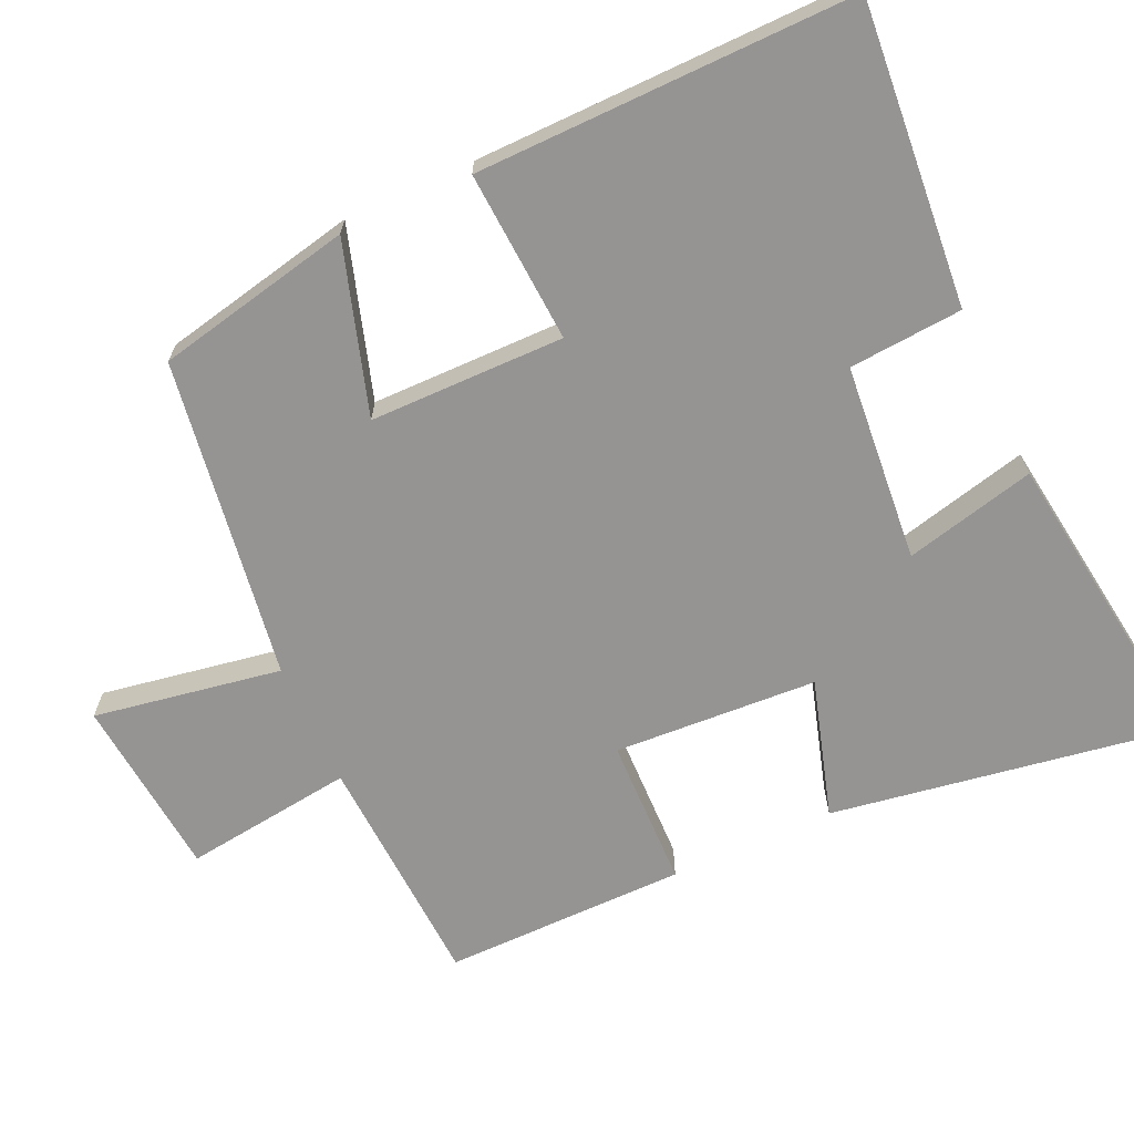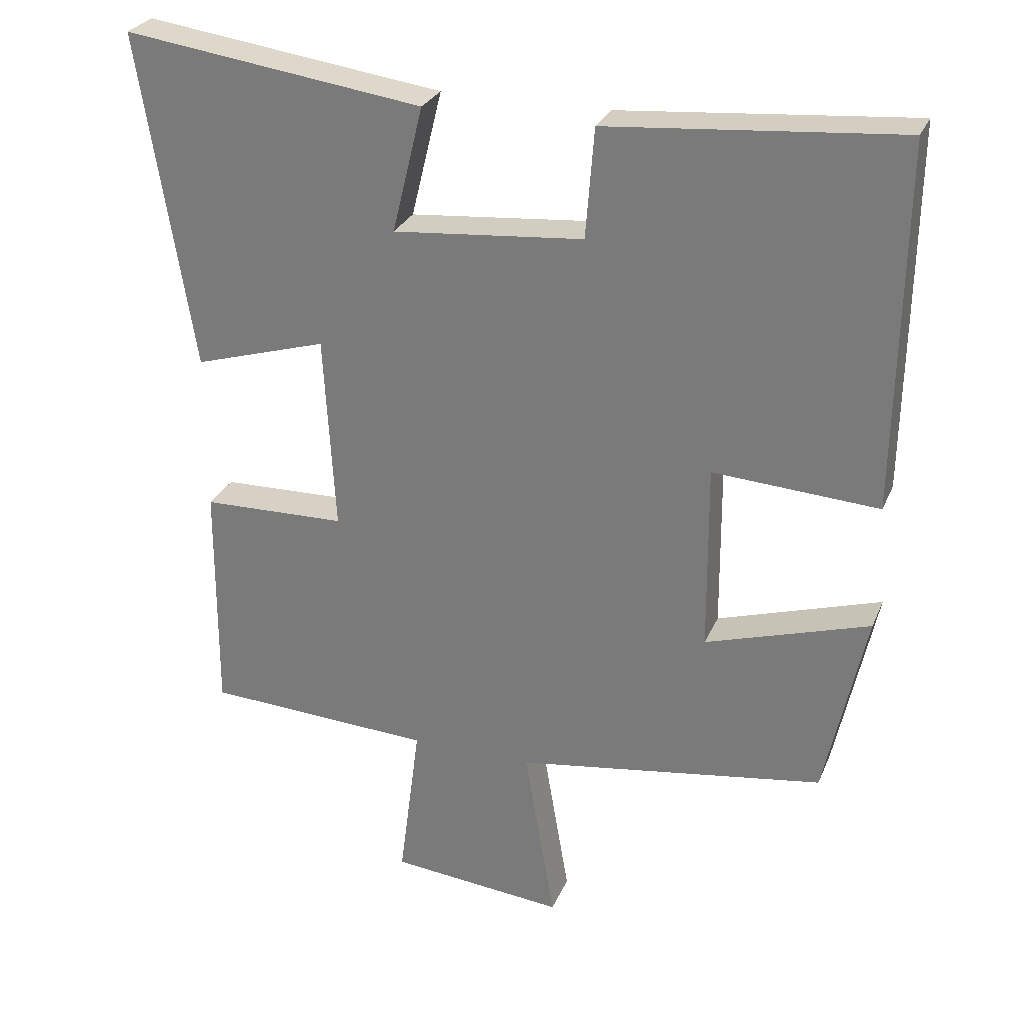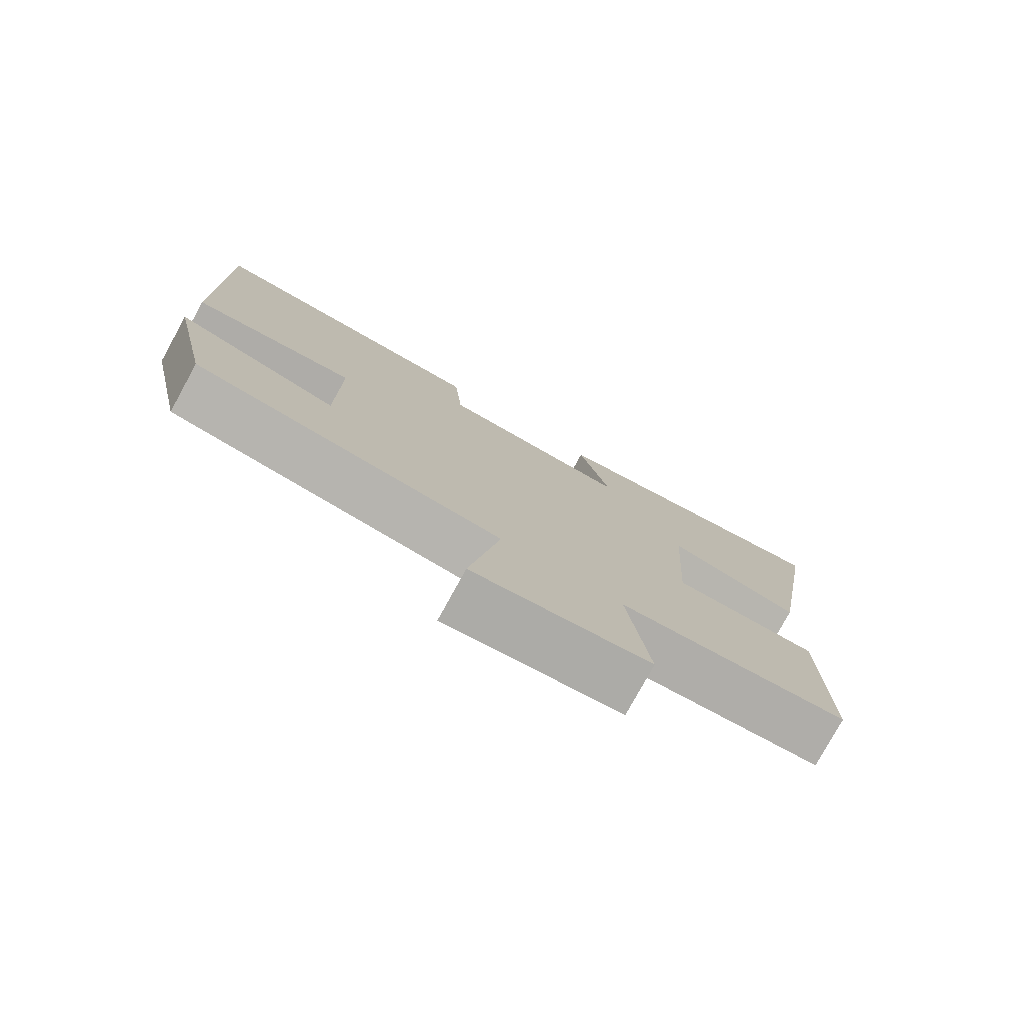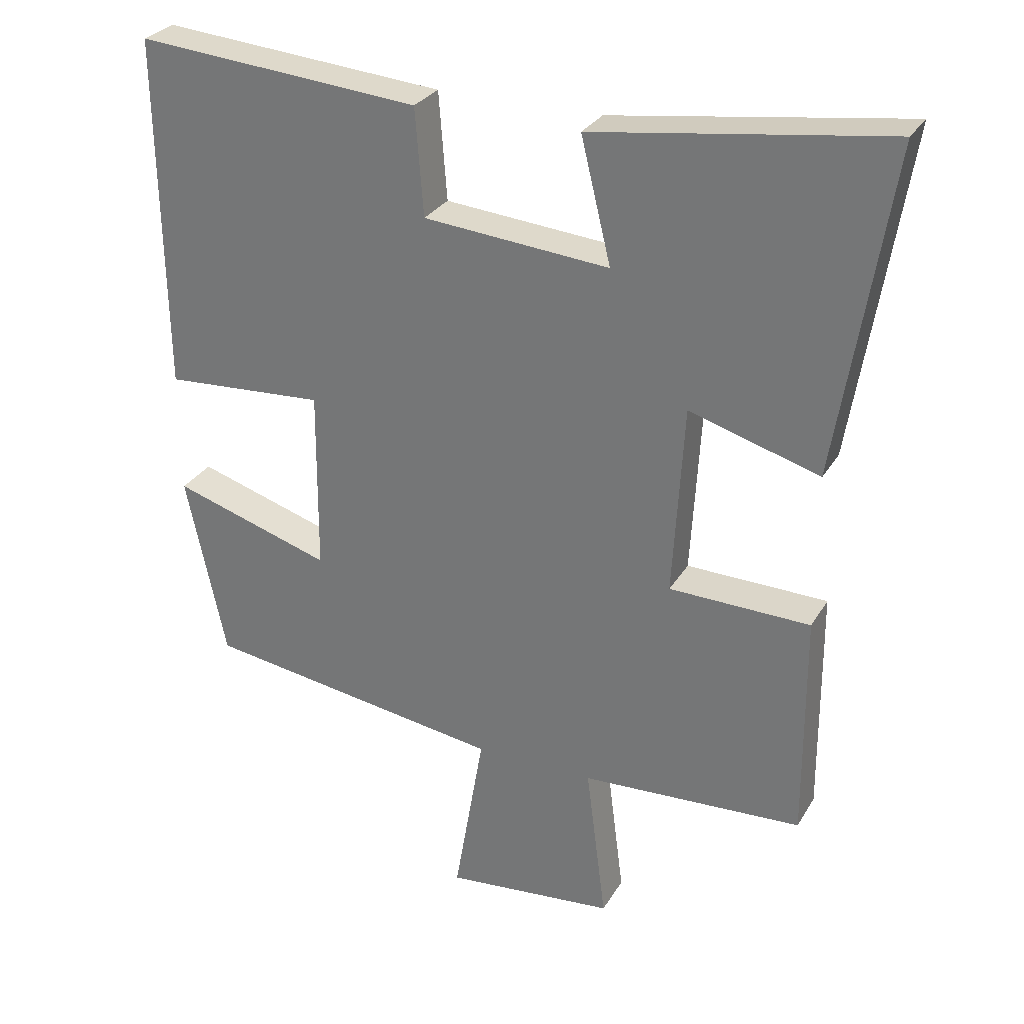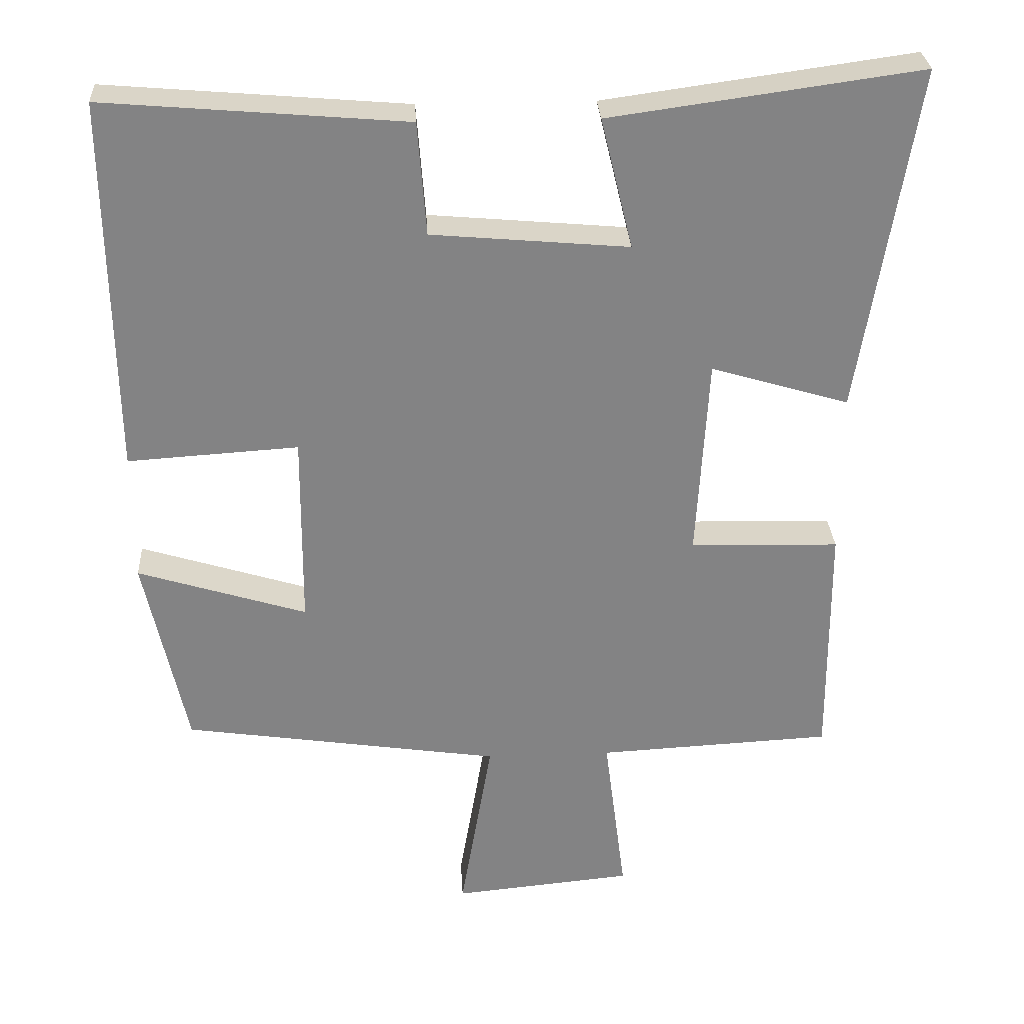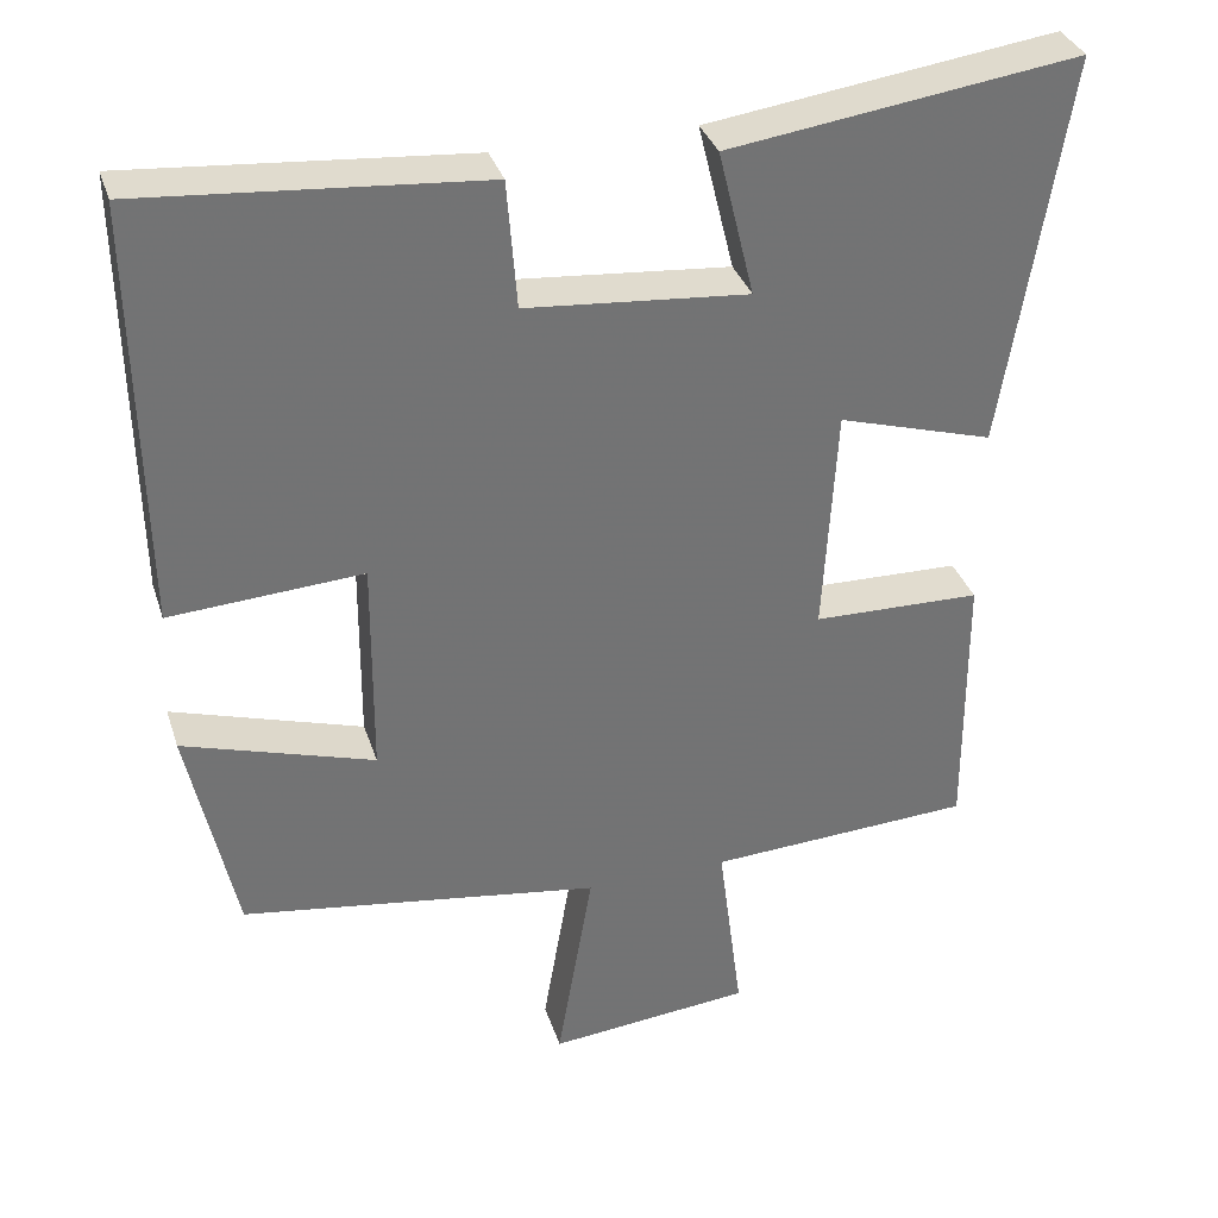
<metadata>
{"format":"obj","ext":"obj","renderer":"f3d","projection":"perspective","resolution":1024,"background":"white","views":[{"elev":-67.1,"azim":-65.5,"up":"+Y"},{"elev":27.8,"azim":-160.3,"up":"+Z"},{"elev":-78.4,"azim":-28.8,"up":"+Z"},{"elev":29.0,"azim":25.2,"up":"+Z"},{"elev":29.1,"azim":-3.2,"up":"+Z"},{"elev":34.3,"azim":-16.9,"up":"+Z"}]}
</metadata>
<code>
v 0.502 0.07 -0.483
v 0.176 0.07 -0.5
v 0.206 0.07 -0.734
v -0.044 0.07 -0.758
v 0 0.07 -0.5
v -0.442 0.07 -0.434
v -0.5 0.07 -0.163
v -0.266 0.07 -0.236
v -0.264 0.07 0.032
v -0.5 0.07 0.017
v -0.507 0.07 0.535
v -0.091 0.07 0.5
v -0.079 0.07 0.344
v 0.193 0.07 0.32
v 0.149 0.07 0.5
v 0.577 0.07 0.559
v 0.5 0.07 0.08
v 0.309 0.07 0.137
v 0.293 0.07 -0.143
v 0.5 0.07 -0.148
v 0.502 0 -0.483
v 0.176 0 -0.5
v 0.206 0 -0.734
v -0.044 0 -0.758
v 0 0 -0.5
v -0.442 0 -0.434
v -0.5 0 -0.163
v -0.266 0 -0.236
v -0.264 0 0.032
v -0.5 0 0.017
v -0.507 0 0.535
v -0.091 0 0.5
v -0.079 0 0.344
v 0.193 0 0.32
v 0.149 0 0.5
v 0.577 0 0.559
v 0.5 0 0.08
v 0.309 0 0.137
v 0.293 0 -0.143
v 0.5 0 -0.148
f 19 20 1 2
f 18 19 2
f 16 17 18
f 15 16 18
f 14 15 18
f 13 14 18 2
f 11 12 13
f 10 11 13
f 9 10 13
f 8 9 13 2
f 7 8 2
f 6 7 2
f 5 6 2
f 2 3 4 5
f 22 21 40 39
f 22 39 38
f 38 37 36
f 38 36 35
f 38 35 34
f 22 38 34 33
f 33 32 31
f 33 31 30
f 33 30 29
f 22 33 29 28
f 22 28 27
f 22 27 26
f 22 26 25
f 25 24 23 22
f 1 21 22 2
f 2 22 23 3
f 3 23 24 4
f 4 24 25 5
f 5 25 26 6
f 6 26 27 7
f 7 27 28 8
f 8 28 29 9
f 9 29 30 10
f 10 30 31 11
f 11 31 32 12
f 12 32 33 13
f 13 33 34 14
f 14 34 35 15
f 15 35 36 16
f 16 36 37 17
f 17 37 38 18
f 18 38 39 19
f 19 39 40 20
f 20 40 21 1

</code>
